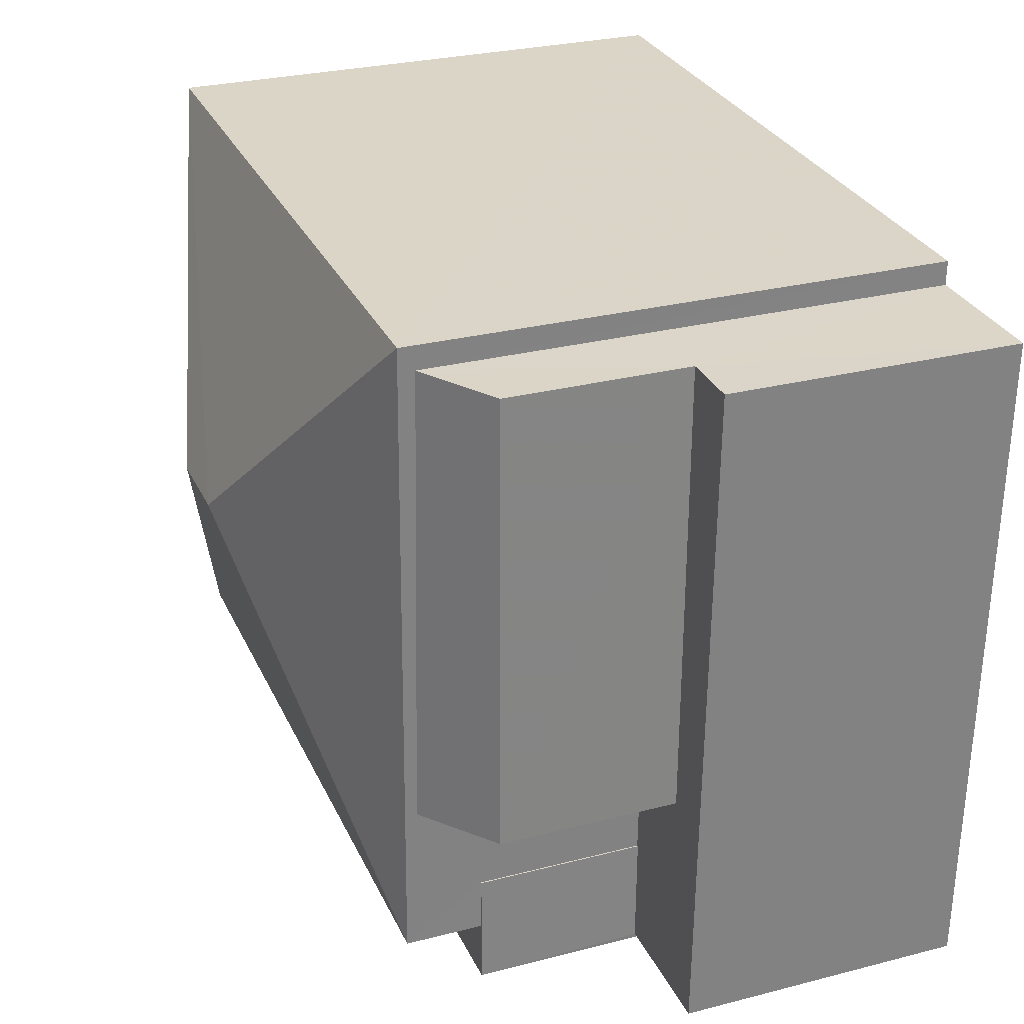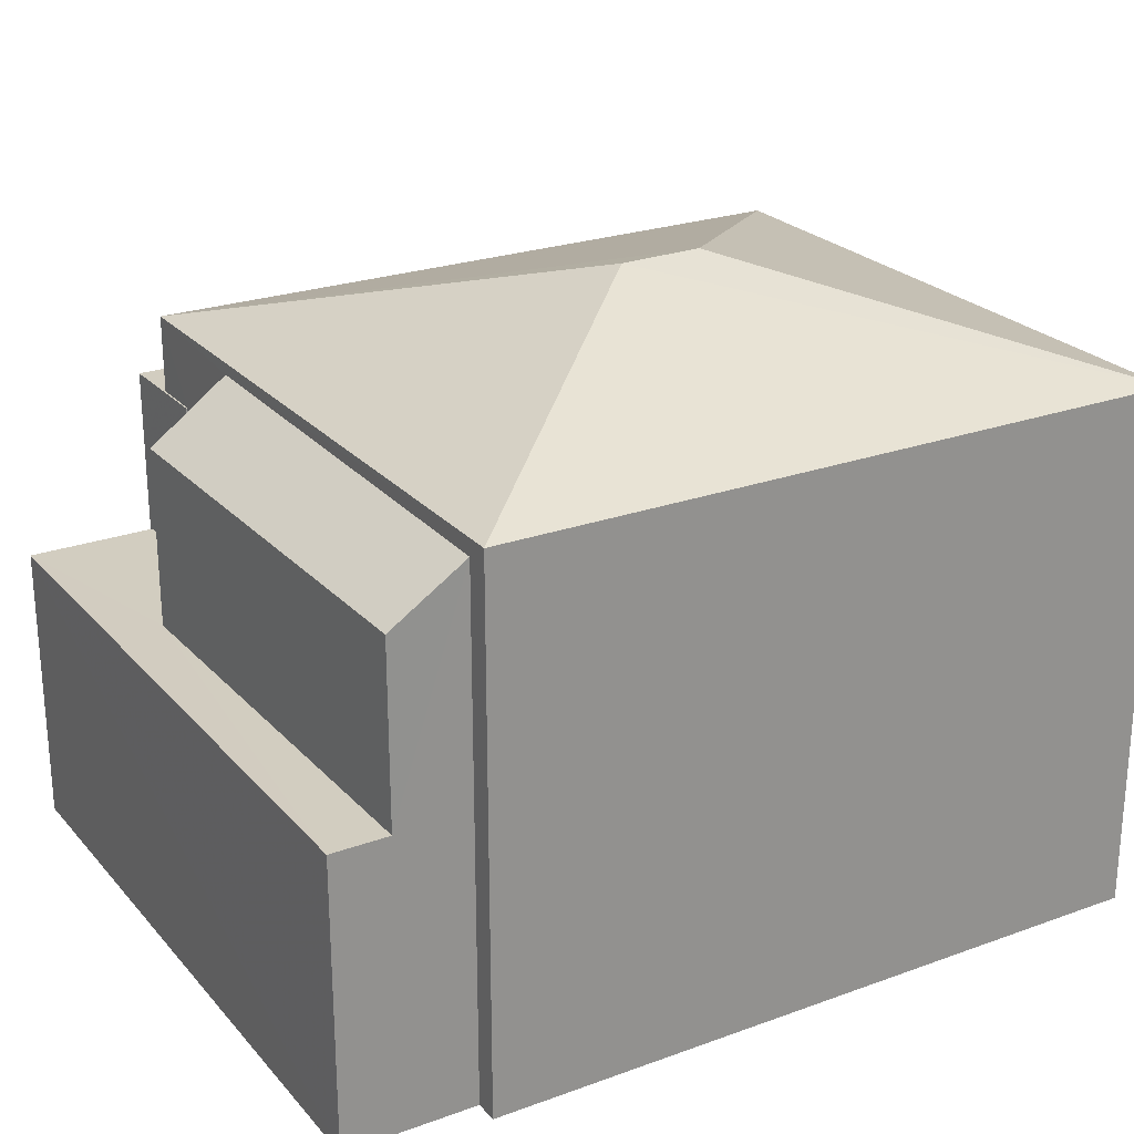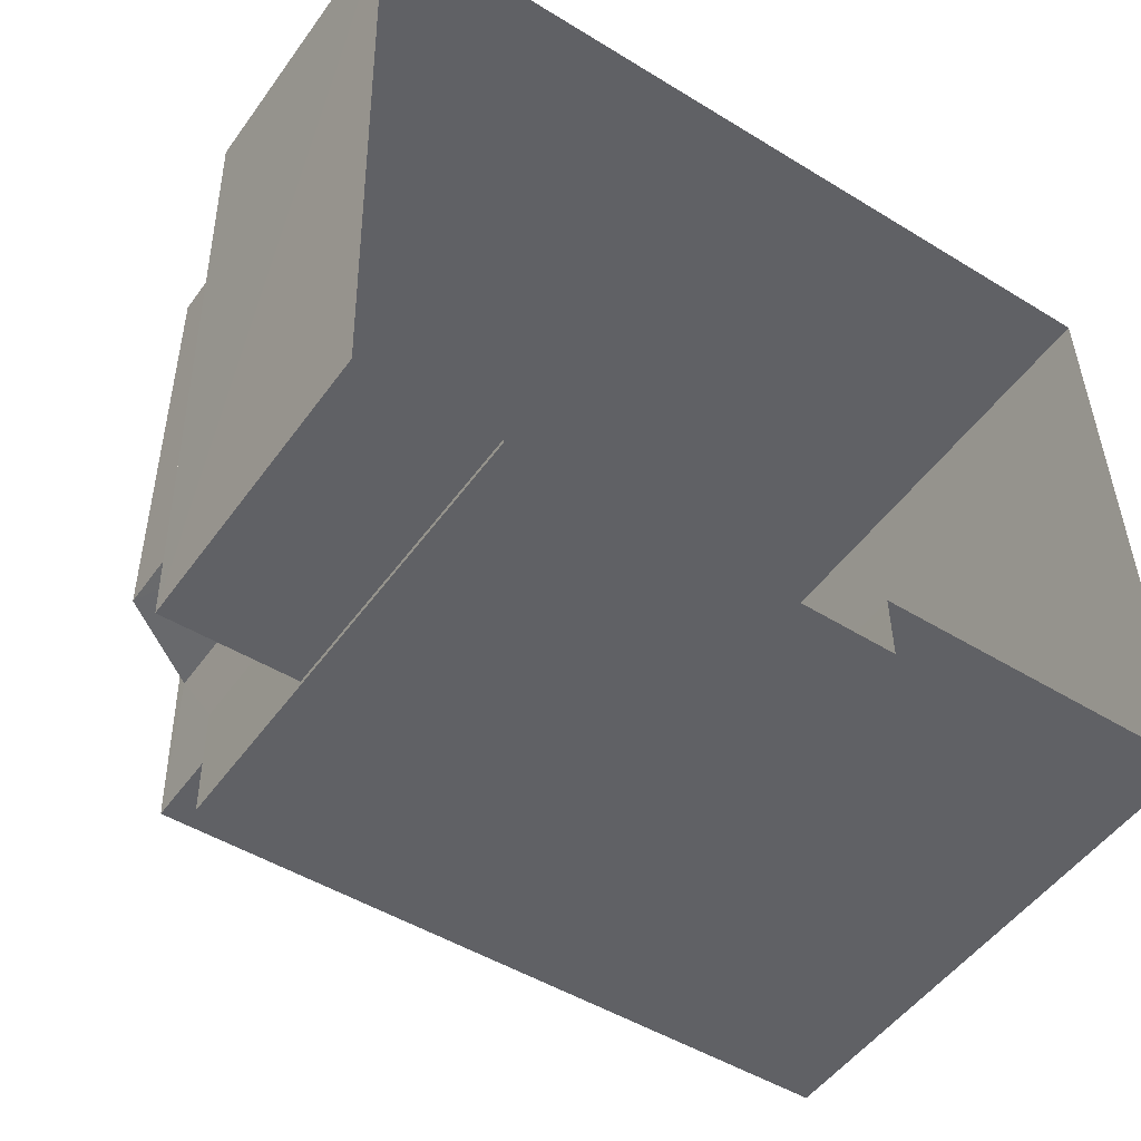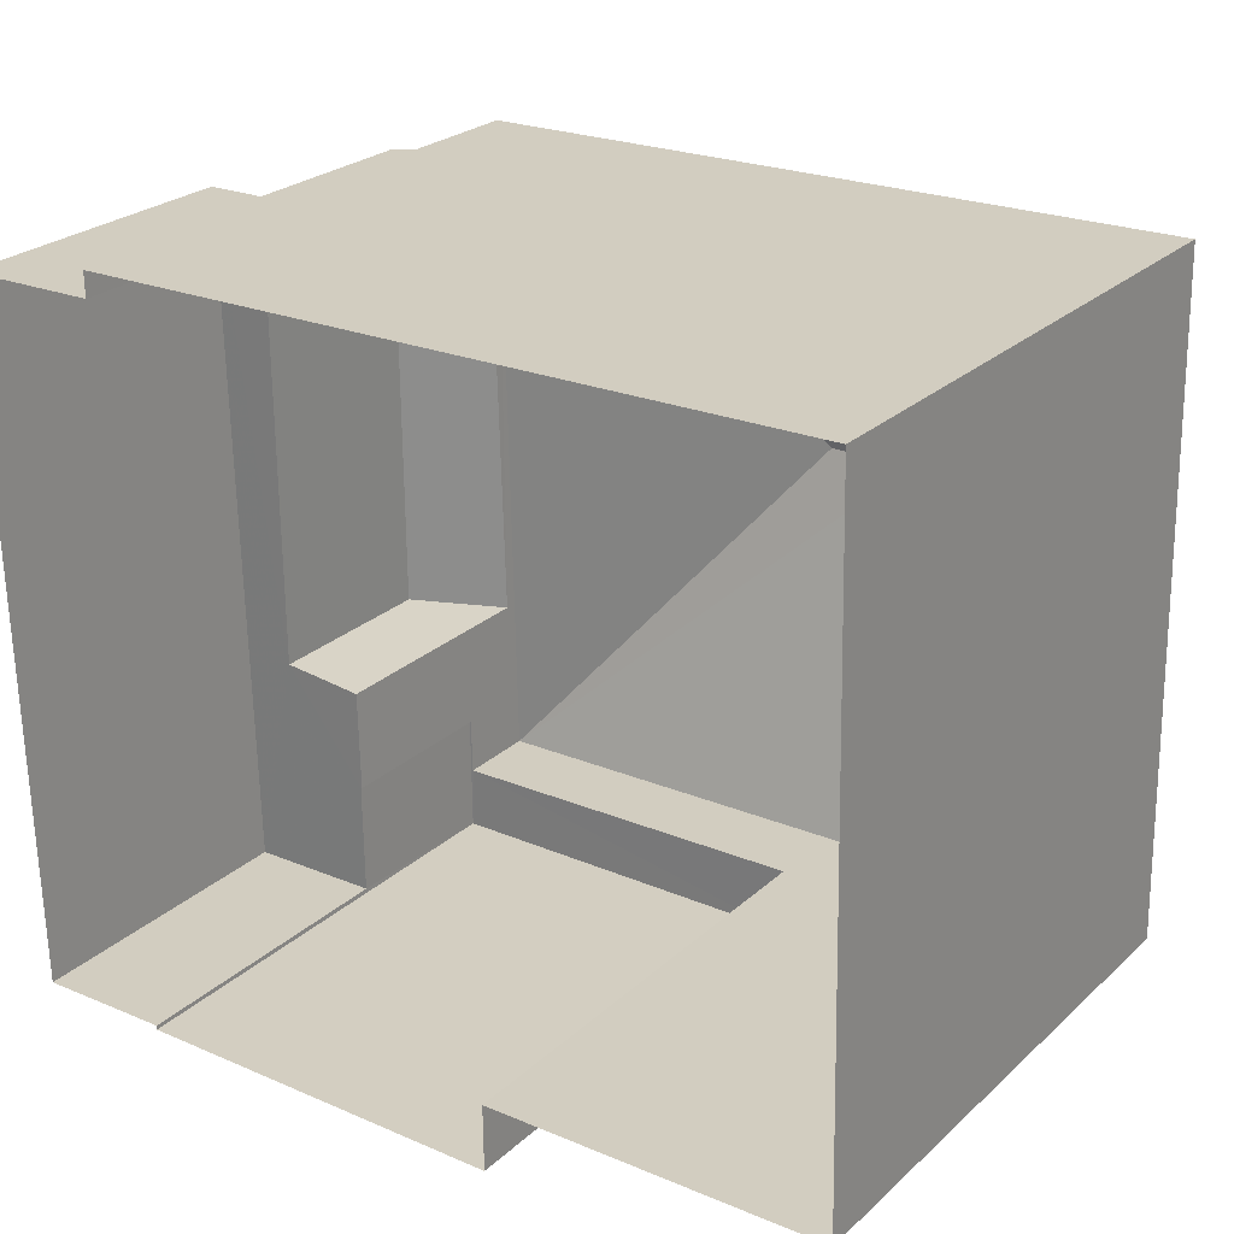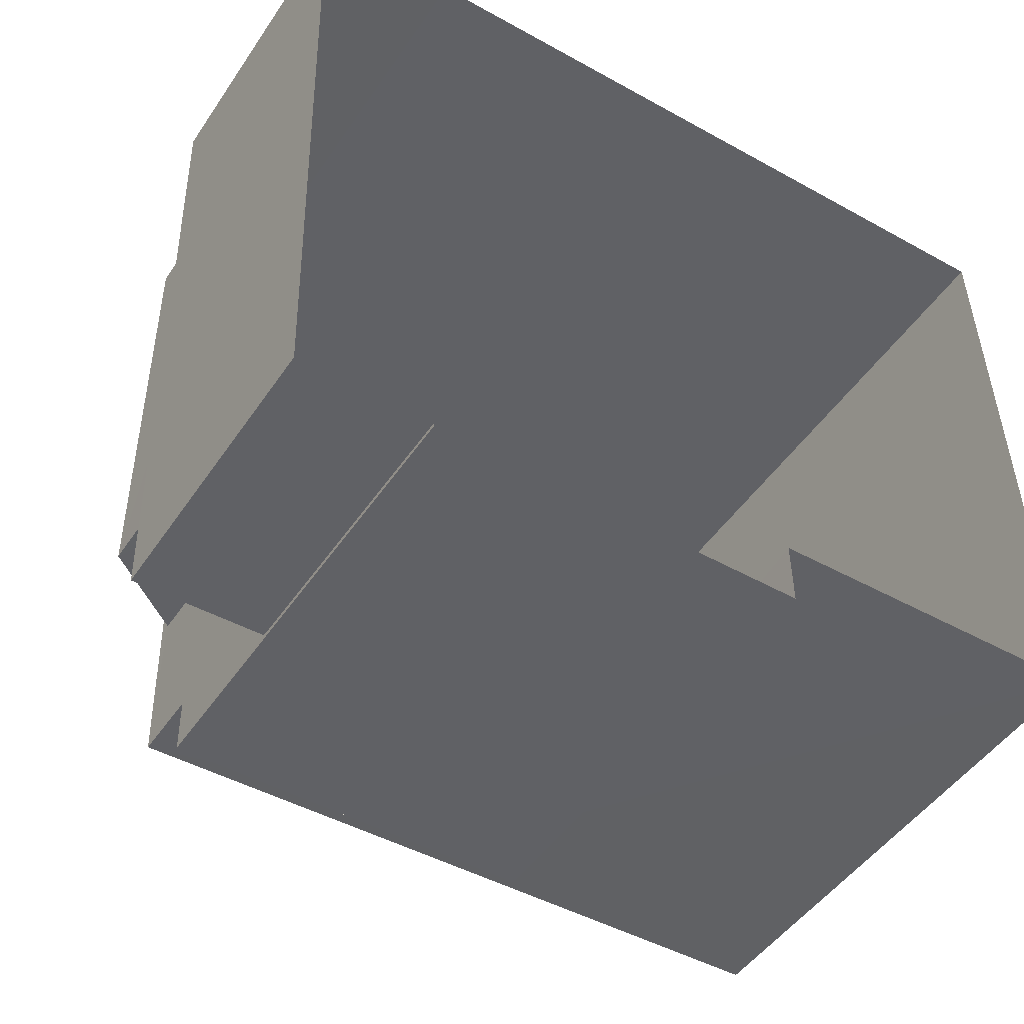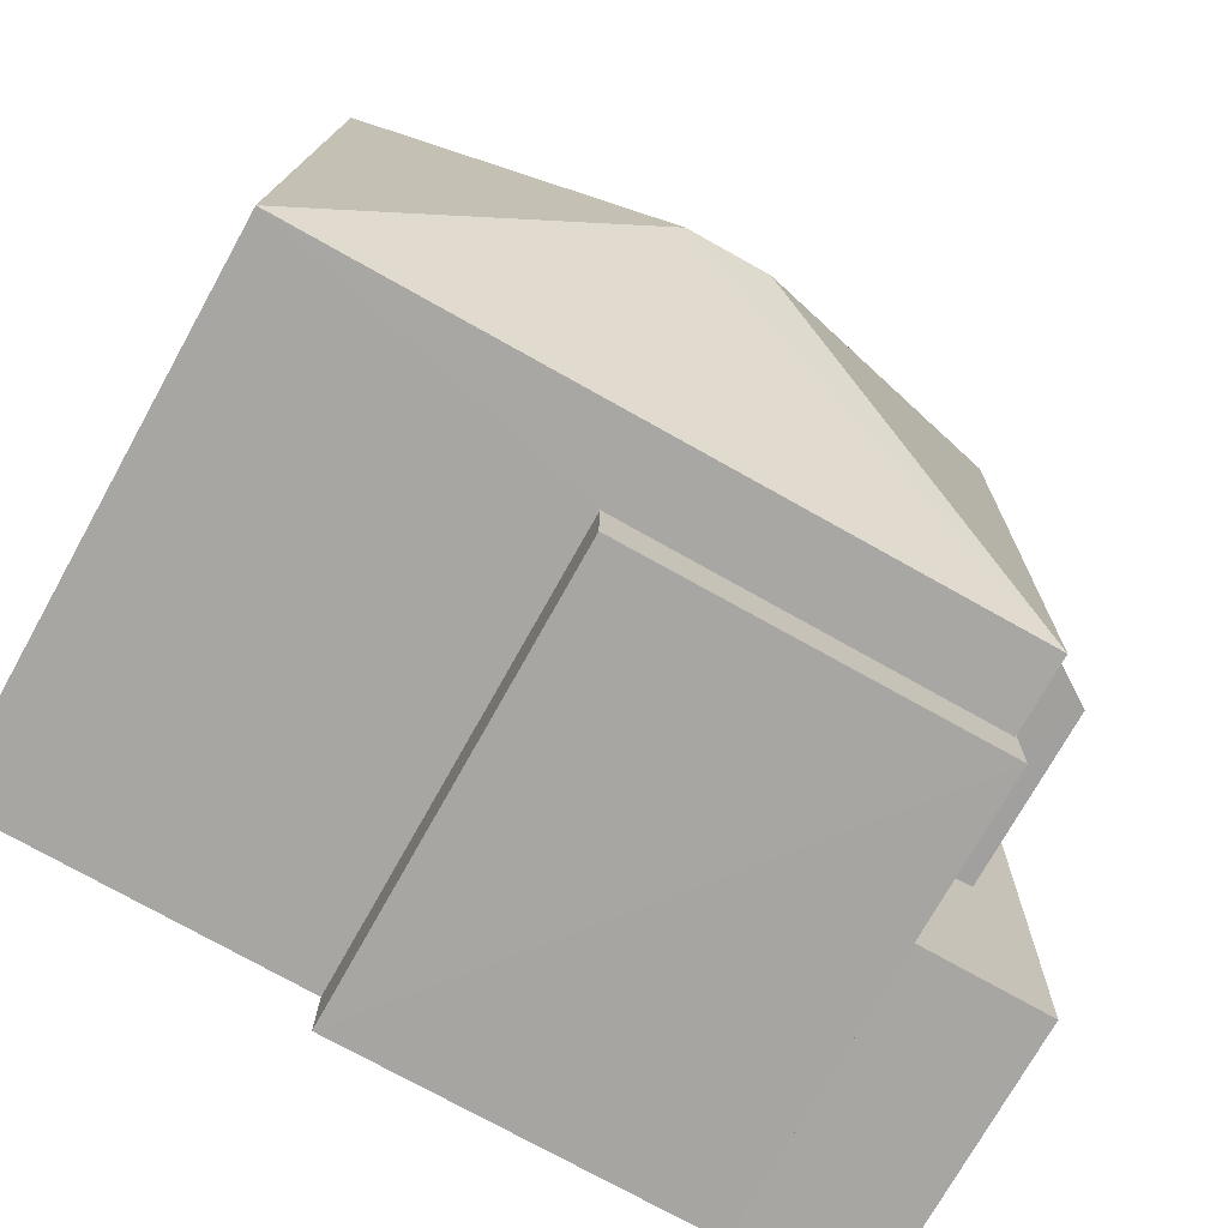
<metadata>
{"format":"obj","ext":"obj","renderer":"f3d","projection":"perspective","resolution":1024,"background":"white","views":[{"elev":28.2,"azim":68.8,"up":"+Y"},{"elev":24.3,"azim":148.0,"up":"+Z"},{"elev":-50.5,"azim":145.5,"up":"+Y"},{"elev":25.4,"azim":-144.6,"up":"+Y"},{"elev":-48.2,"azim":147.5,"up":"+Y"},{"elev":-73.8,"azim":-29.1,"up":"+Y"}]}
</metadata>
<code>
v -9729 -3.693e+04 31.47
v -9729 -3.693e+04 31.47
v -9739 -3.693e+04 31.48
v -9739 -3.694e+04 31.48
v -9734 -3.694e+04 31.48
v -9729 -3.694e+04 31.47
v -9727 -3.693e+04 31.47
v -9728 -3.694e+04 31.47
v -9734 -3.694e+04 31.48
v -9729 -3.694e+04 31.47
v -9734 -3.694e+04 37.65
v -9734 -3.694e+04 37.65
v -9729 -3.694e+04 37.65
v -9729 -3.694e+04 37.65
v -9729 -3.694e+04 37.65
v -9729 -3.694e+04 37.65
v -9728 -3.694e+04 35.39
v -9729 -3.694e+04 35.39
v -9729 -3.694e+04 35.39
v -9727 -3.693e+04 35.39
v -9728 -3.693e+04 35.39
v -9729 -3.694e+04 35.39
v -9728 -3.694e+04 35.39
v -9729 -3.694e+04 35.39
v -9729 -3.693e+04 38.47
v -9728 -3.694e+04 37.81
v -9728 -3.693e+04 37.81
v -9729 -3.694e+04 38.53
v -9739 -3.693e+04 38.7
v -9733 -3.694e+04 40.04
v -9729 -3.693e+04 38.69
v -9735 -3.694e+04 40.04
v -9729 -3.694e+04 38.69
v -9739 -3.694e+04 38.7
f 1 2 3
f 4 3 5
f 6 2 7
f 6 7 8
f 9 5 6
f 9 6 10
f 3 2 5
f 5 2 6
f 11 12 13
f 14 13 15
f 15 13 16
f 13 12 16
f 17 18 19
f 20 21 17
f 18 22 19
f 20 17 23
f 23 19 24
f 17 19 23
f 25 26 27
f 25 28 26
f 29 30 31
f 32 30 29
f 30 32 33
f 33 32 34
f 32 29 34
f 30 33 31
f 5 9 12
f 11 5 12
f 19 15 24
f 6 24 10
f 10 24 16
f 24 15 16
f 16 12 9
f 10 16 9
f 22 14 15
f 19 22 15
f 23 6 8
f 23 24 6
f 20 7 21
f 7 2 21
f 21 25 27
f 21 2 25
f 23 8 7
f 20 23 7
f 18 26 28
f 18 17 26
f 21 27 26
f 17 21 26
f 14 22 18
f 14 33 13
f 33 28 31
f 1 25 2
f 31 25 1
f 28 25 31
f 18 28 14
f 33 14 28
f 4 5 11
f 4 11 34
f 11 33 34
f 11 13 33
f 34 3 4
f 34 29 3
f 31 1 3
f 29 31 3

</code>
